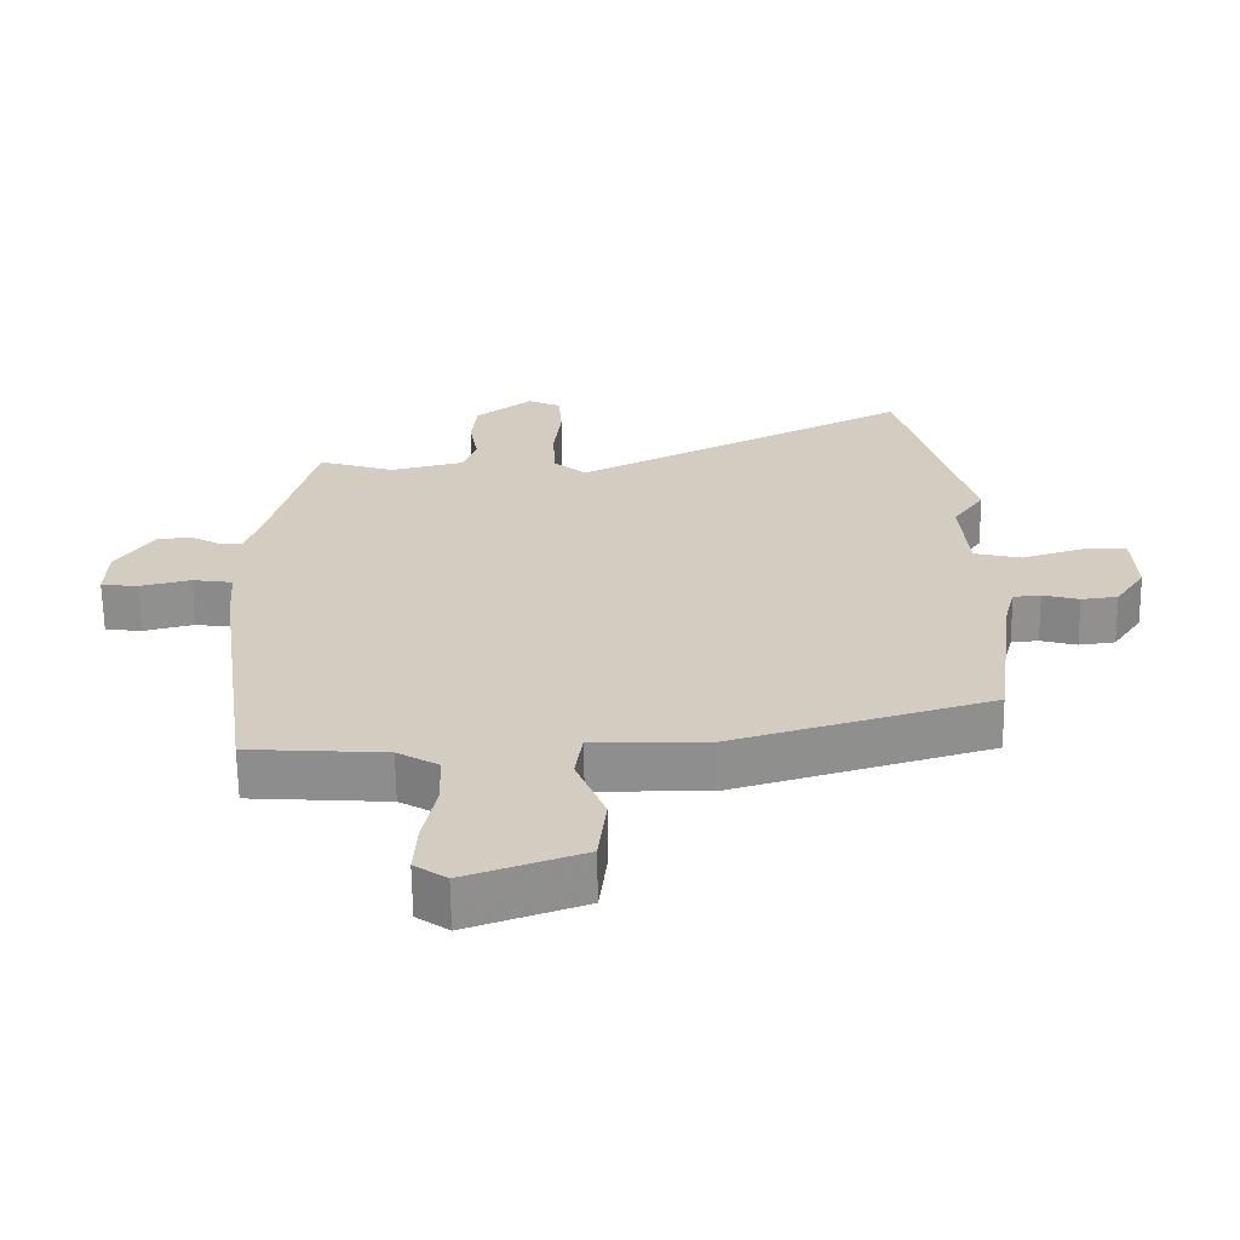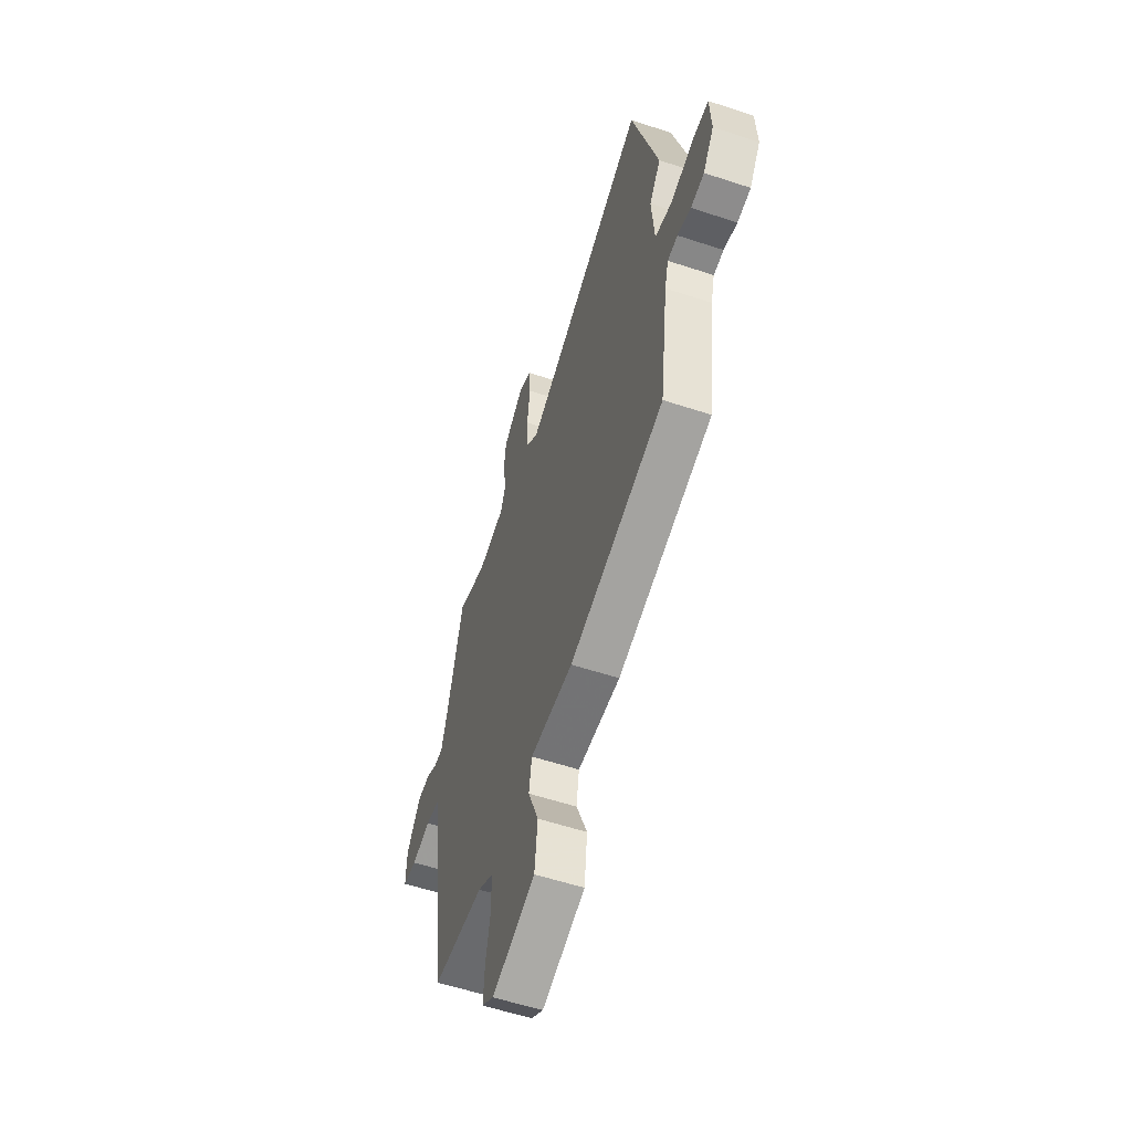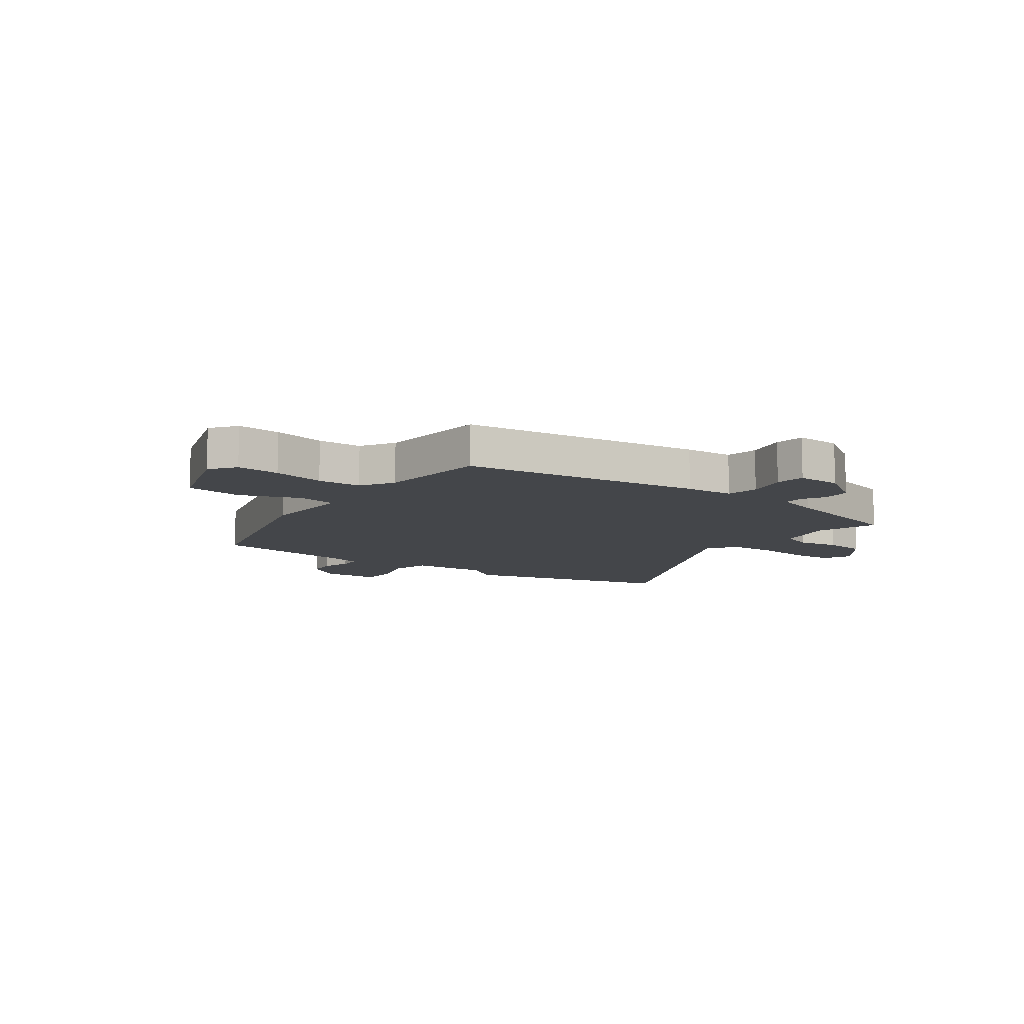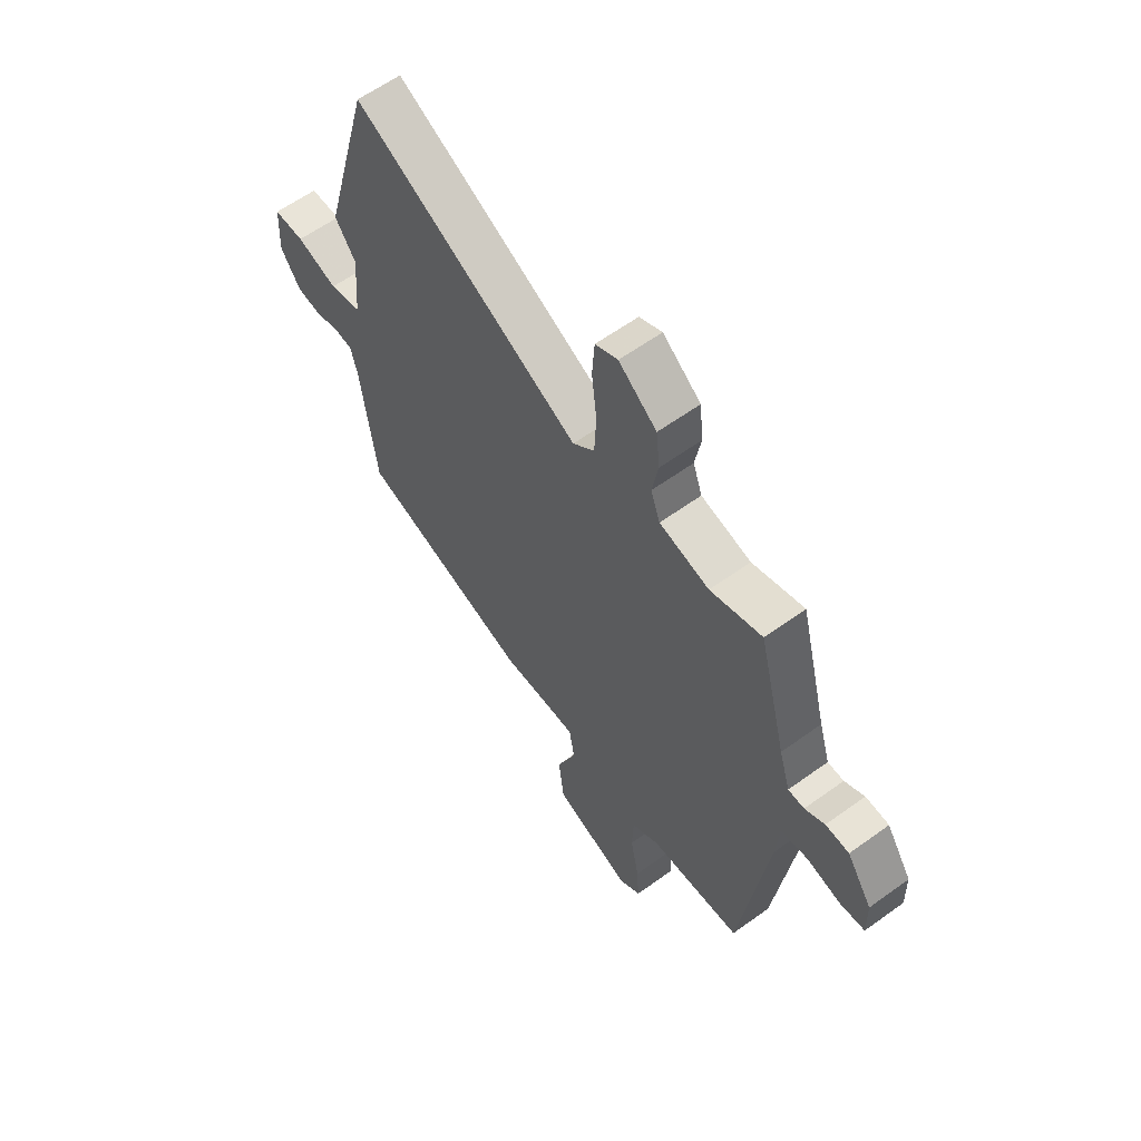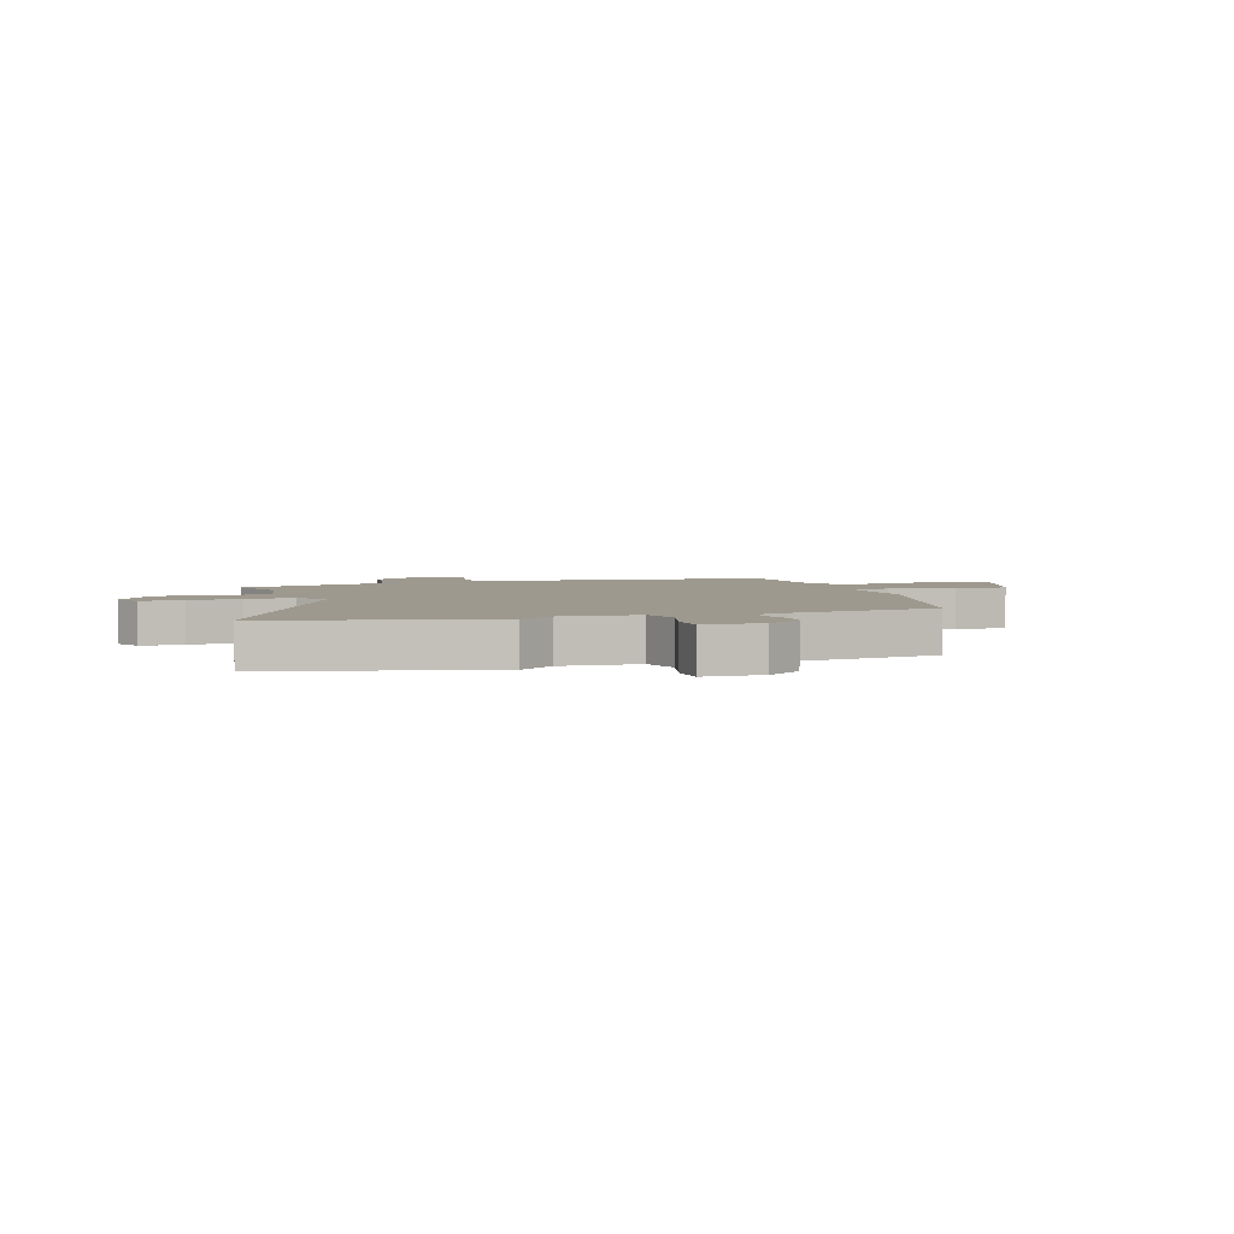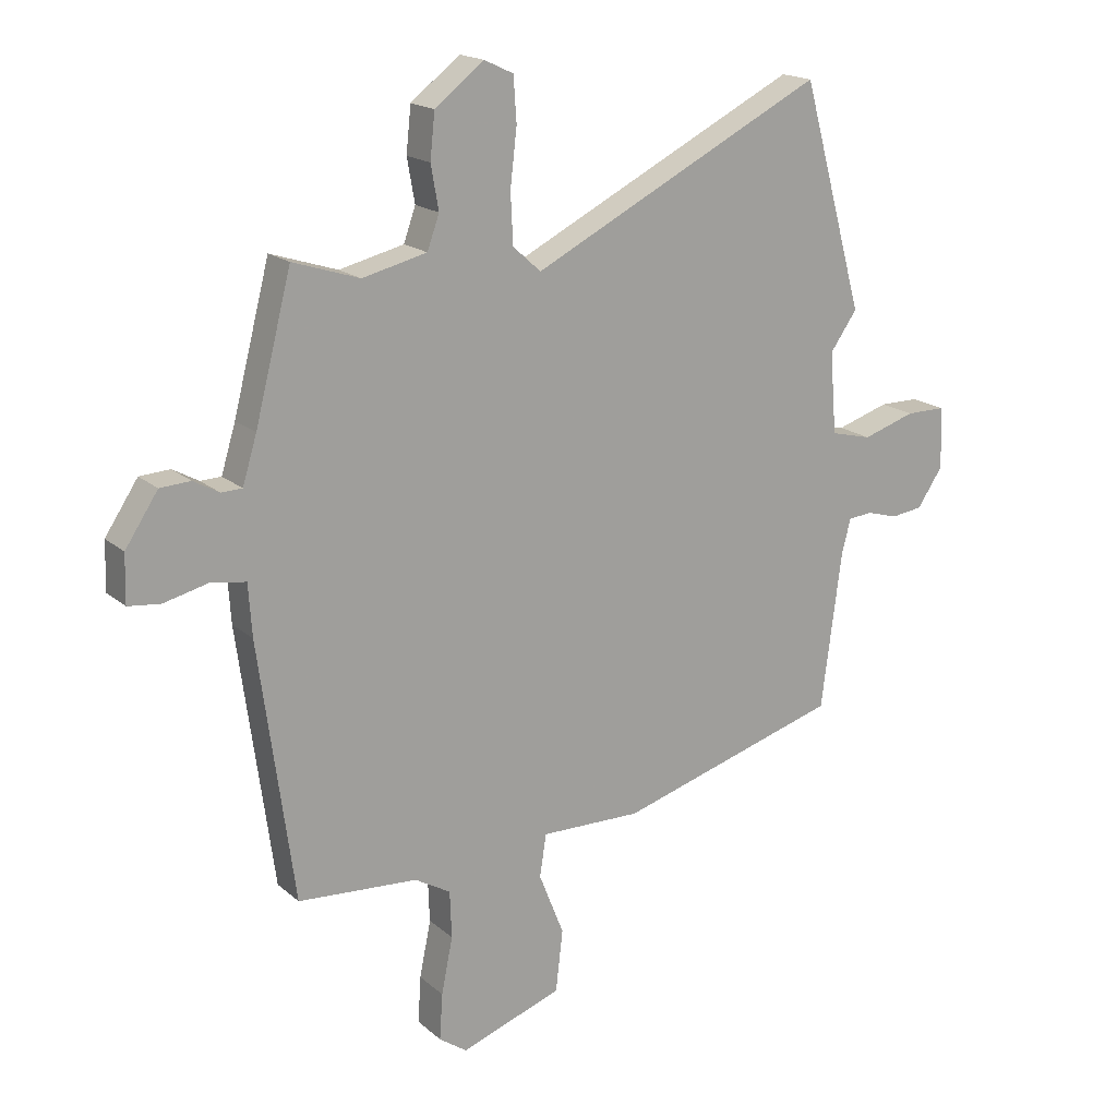
<metadata>
{"format":"obj","ext":"obj","renderer":"f3d","projection":"perspective","resolution":1024,"background":"white","views":[{"elev":-65.2,"azim":0.8,"up":"+Z"},{"elev":-57.0,"azim":71.0,"up":"+Z"},{"elev":-9.7,"azim":-126.9,"up":"+Y"},{"elev":60.6,"azim":-126.5,"up":"+Z"},{"elev":3.5,"azim":70.4,"up":"+Y"},{"elev":17.9,"azim":-32.1,"up":"+Z"}]}
</metadata>
<code>
v -0.457 0.07 0.511
v -0.345 0.07 0.475
v -0.237 0.07 0.501
v -0.217 0.07 0.557
v -0.23 0.07 0.63
v -0.222 0.07 0.705
v -0.14 0.07 0.769
v -0.091 0.07 0.746
v -0.086 0.07 0.672
v -0.097 0.07 0.578
v -0.093 0.07 0.494
v -0.046 0.07 0.452
v 0.445 0.07 0.699
v 0.549 0.07 0.323
v 0.504 0.07 0.259
v 0.515 0.07 0.123
v 0.584 0.07 0.106
v 0.672 0.07 0.134
v 0.738 0.07 0.134
v 0.743 0.07 0.031
v 0.7 0.07 -0.033
v 0.647 0.07 -0.04
v 0.594 0.07 -0.025
v 0.554 0.07 -0.029
v 0.539 0.07 -0.087
v 0.505 0.07 -0.349
v 0.131 0.07 -0.459
v -0.038 0.07 -0.456
v -0.049 0.07 -0.527
v -0.007 0.07 -0.633
v -0.019 0.07 -0.736
v -0.189 0.07 -0.796
v -0.236 0.07 -0.763
v -0.231 0.07 -0.685
v -0.212 0.07 -0.591
v -0.215 0.07 -0.512
v -0.275 0.07 -0.477
v -0.476 0.07 -0.463
v -0.535 0.07 -0.032
v -0.541 0.07 0.055
v -0.6 0.07 0.064
v -0.674 0.07 0.046
v -0.728 0.07 0.052
v -0.726 0.07 0.132
v -0.671 0.07 0.215
v -0.62 0.07 0.218
v -0.577 0.07 0.194
v -0.542 0.07 0.195
v -0.518 0.07 0.274
v -0.457 0 0.511
v -0.345 0 0.475
v -0.237 0 0.501
v -0.217 0 0.557
v -0.23 0 0.63
v -0.222 0 0.705
v -0.14 0 0.769
v -0.091 0 0.746
v -0.086 0 0.672
v -0.097 0 0.578
v -0.093 0 0.494
v -0.046 0 0.452
v 0.445 0 0.699
v 0.549 0 0.323
v 0.504 0 0.259
v 0.515 0 0.123
v 0.584 0 0.106
v 0.672 0 0.134
v 0.738 0 0.134
v 0.743 0 0.031
v 0.7 0 -0.033
v 0.647 0 -0.04
v 0.594 0 -0.025
v 0.554 0 -0.029
v 0.539 0 -0.087
v 0.505 0 -0.349
v 0.131 0 -0.459
v -0.038 0 -0.456
v -0.049 0 -0.527
v -0.007 0 -0.633
v -0.019 0 -0.736
v -0.189 0 -0.796
v -0.236 0 -0.763
v -0.231 0 -0.685
v -0.212 0 -0.591
v -0.215 0 -0.512
v -0.275 0 -0.477
v -0.476 0 -0.463
v -0.535 0 -0.032
v -0.541 0 0.055
v -0.6 0 0.064
v -0.674 0 0.046
v -0.728 0 0.052
v -0.726 0 0.132
v -0.671 0 0.215
v -0.62 0 0.218
v -0.577 0 0.194
v -0.542 0 0.195
v -0.518 0 0.274
f 44 45 46 47
f 44 47 48
f 41 42 43 44
f 40 41 44 48
f 37 38 39 40
f 36 37 40 48
f 32 33 34 35
f 32 35 36
f 29 30 31 32
f 28 29 32 36
f 25 26 27 28
f 24 25 28 36
f 20 21 22 23
f 20 23 24
f 17 18 19 20
f 16 17 20 24
f 12 13 14 15
f 12 15 16
f 7 8 9 10
f 7 10 11
f 4 5 6 7
f 3 4 7 11
f 2 3 11 12
f 49 1 2
f 24 36 48 49
f 16 24 49
f 2 12 16 49
f 96 95 94 93
f 97 96 93
f 93 92 91 90
f 97 93 90 89
f 89 88 87 86
f 97 89 86 85
f 84 83 82 81
f 85 84 81
f 81 80 79 78
f 85 81 78 77
f 77 76 75 74
f 85 77 74 73
f 72 71 70 69
f 73 72 69
f 69 68 67 66
f 73 69 66 65
f 64 63 62 61
f 65 64 61
f 59 58 57 56
f 60 59 56
f 56 55 54 53
f 60 56 53 52
f 61 60 52 51
f 51 50 98
f 98 97 85 73
f 98 73 65
f 98 65 61 51
f 1 50 51 2
f 2 51 52 3
f 3 52 53 4
f 4 53 54 5
f 5 54 55 6
f 6 55 56 7
f 7 56 57 8
f 8 57 58 9
f 9 58 59 10
f 10 59 60 11
f 11 60 61 12
f 12 61 62 13
f 13 62 63 14
f 14 63 64 15
f 15 64 65 16
f 16 65 66 17
f 17 66 67 18
f 18 67 68 19
f 19 68 69 20
f 20 69 70 21
f 21 70 71 22
f 22 71 72 23
f 23 72 73 24
f 24 73 74 25
f 25 74 75 26
f 26 75 76 27
f 27 76 77 28
f 28 77 78 29
f 29 78 79 30
f 30 79 80 31
f 31 80 81 32
f 32 81 82 33
f 33 82 83 34
f 34 83 84 35
f 35 84 85 36
f 36 85 86 37
f 37 86 87 38
f 38 87 88 39
f 39 88 89 40
f 40 89 90 41
f 41 90 91 42
f 42 91 92 43
f 43 92 93 44
f 44 93 94 45
f 45 94 95 46
f 46 95 96 47
f 47 96 97 48
f 48 97 98 49
f 49 98 50 1

</code>
